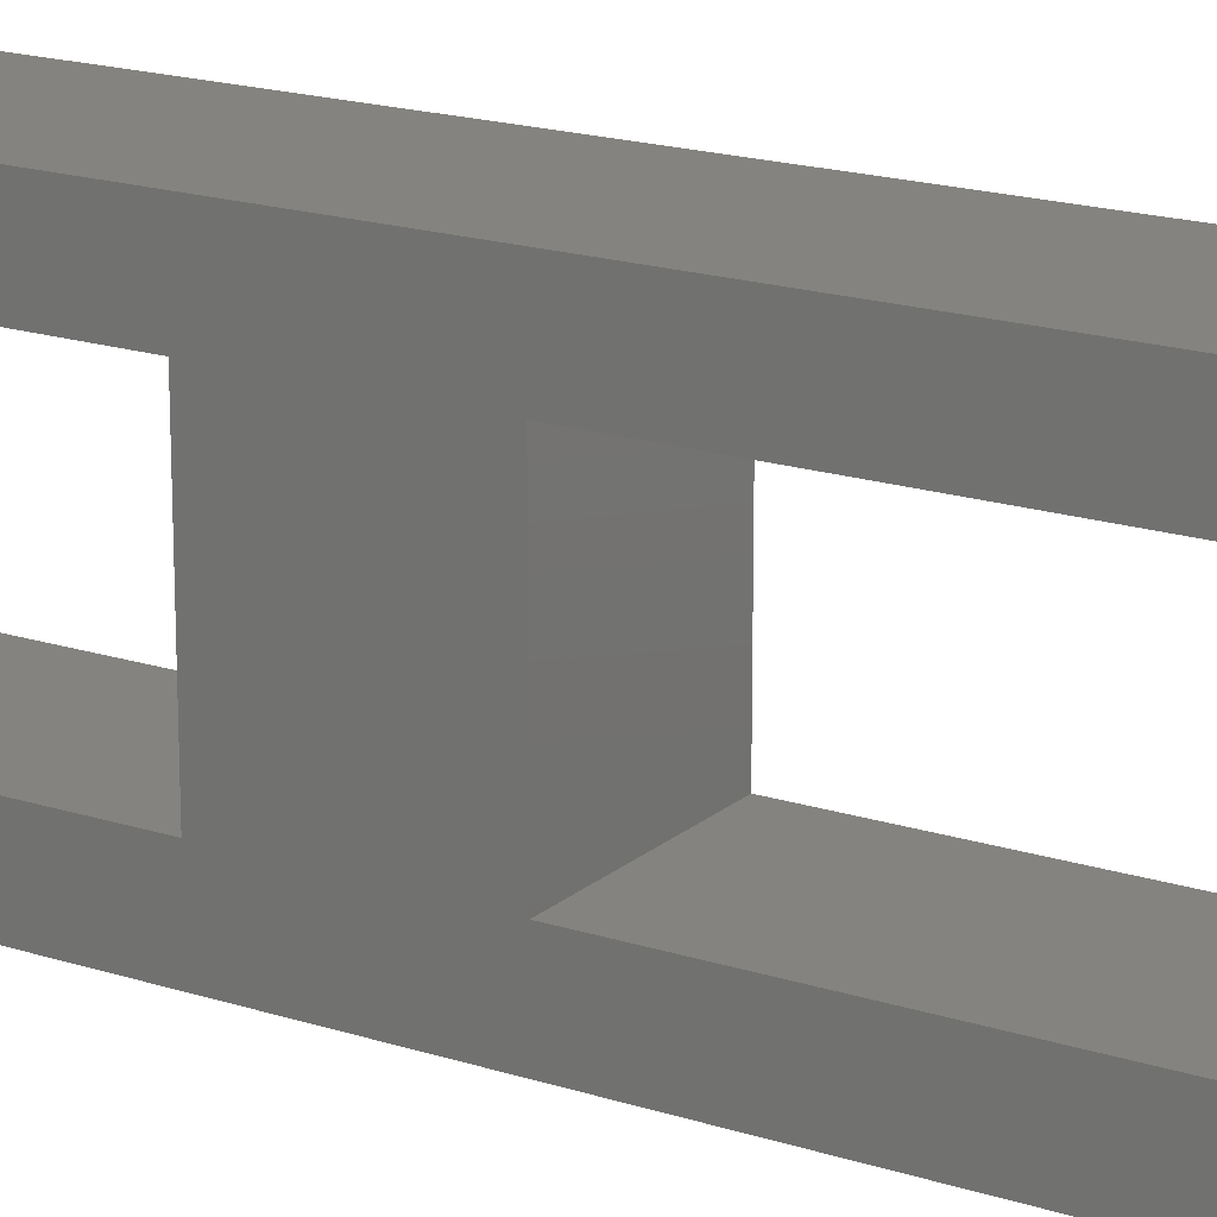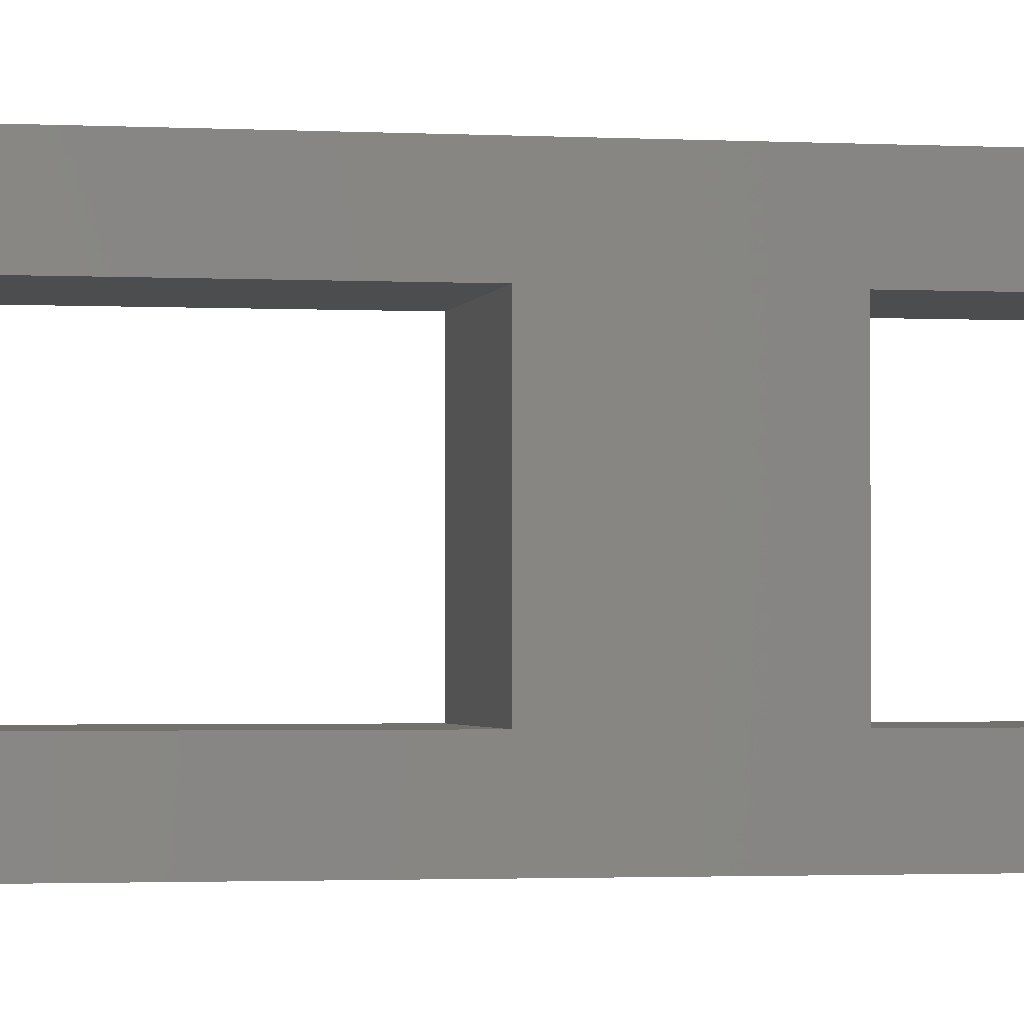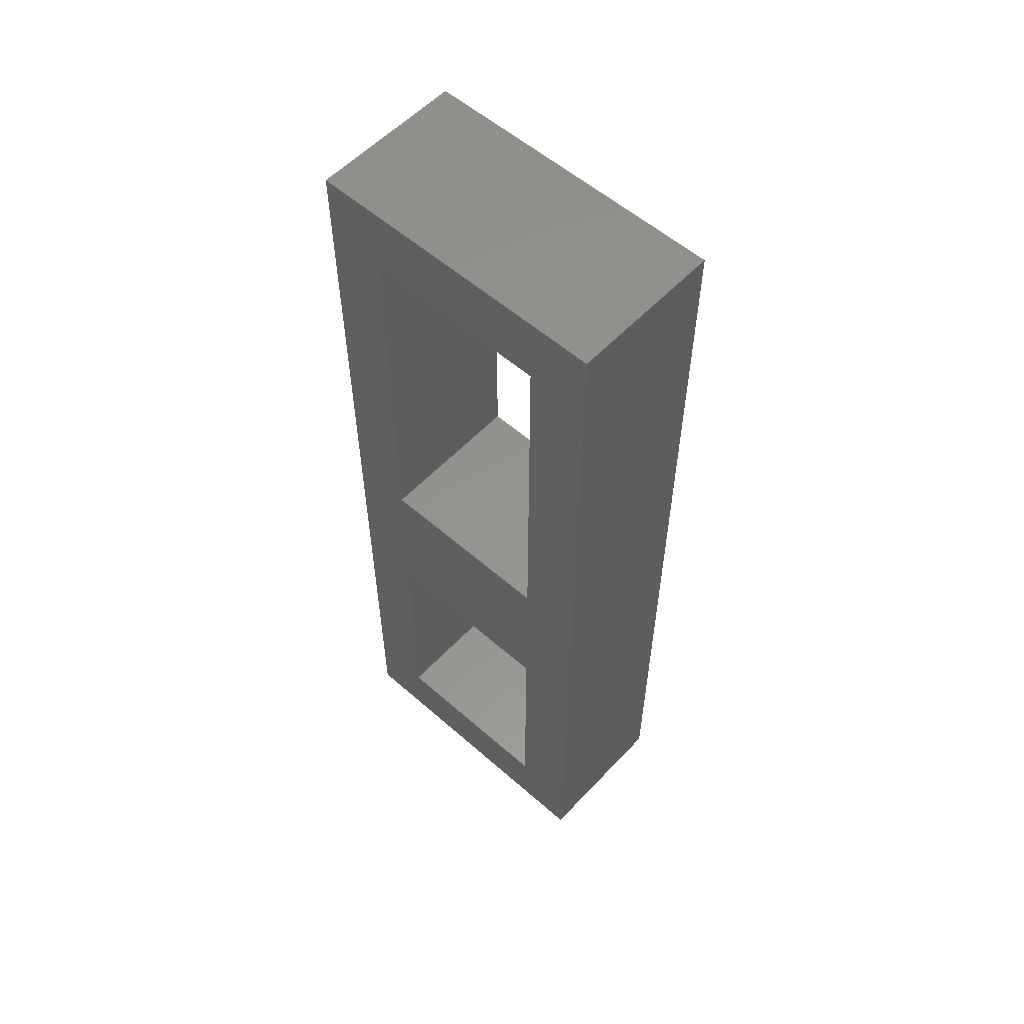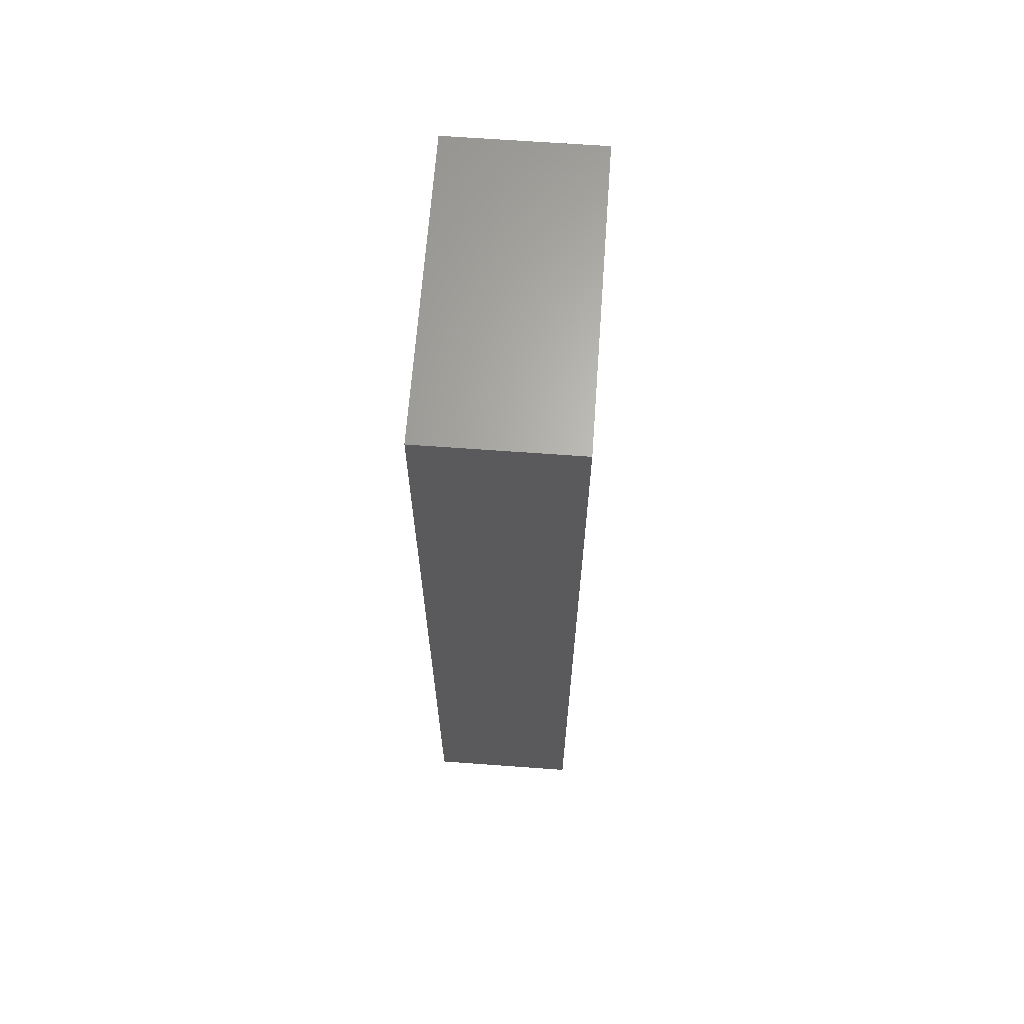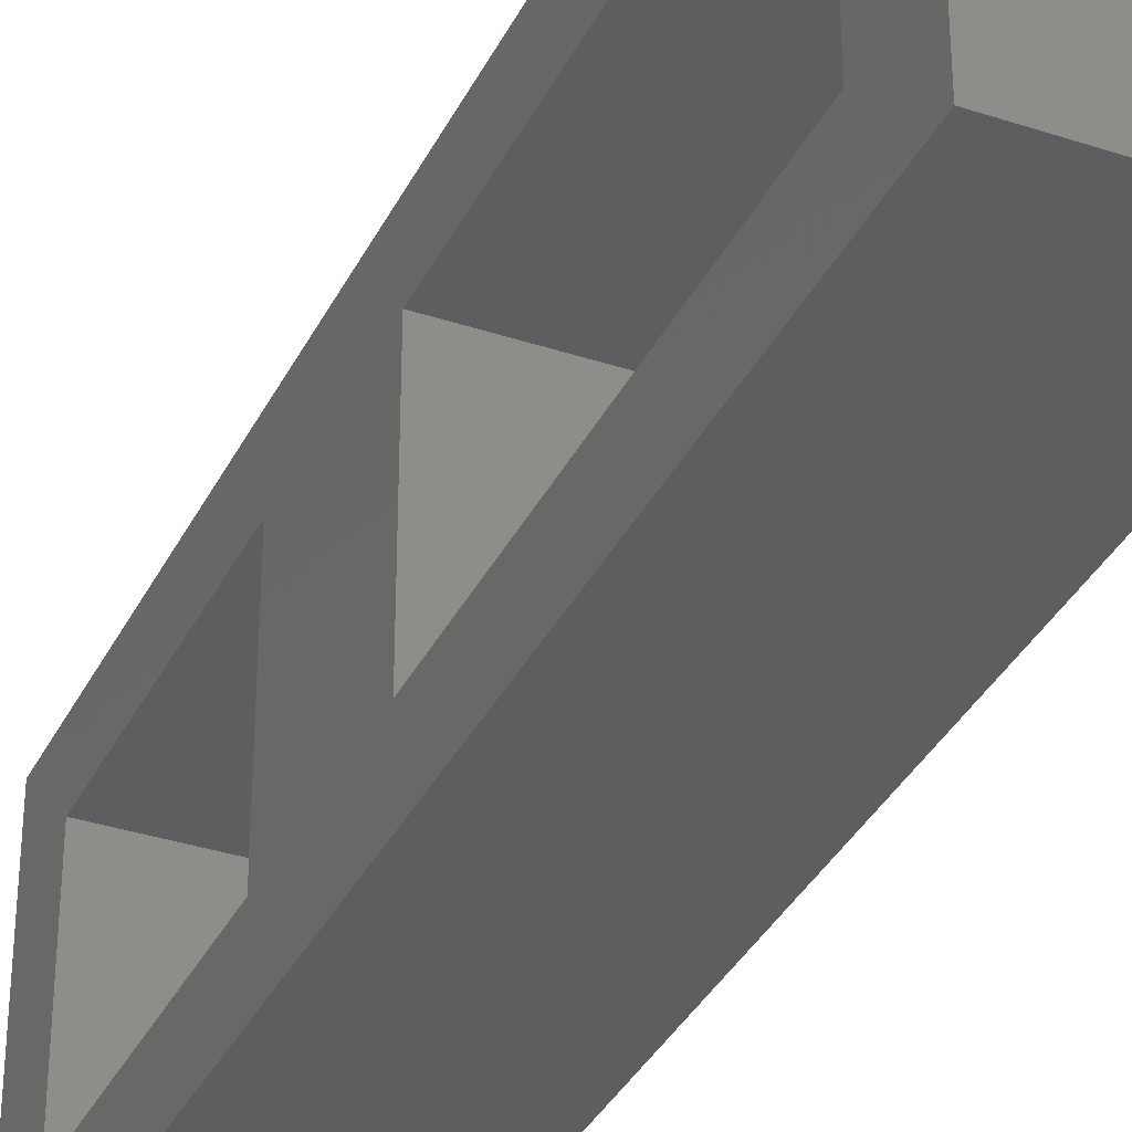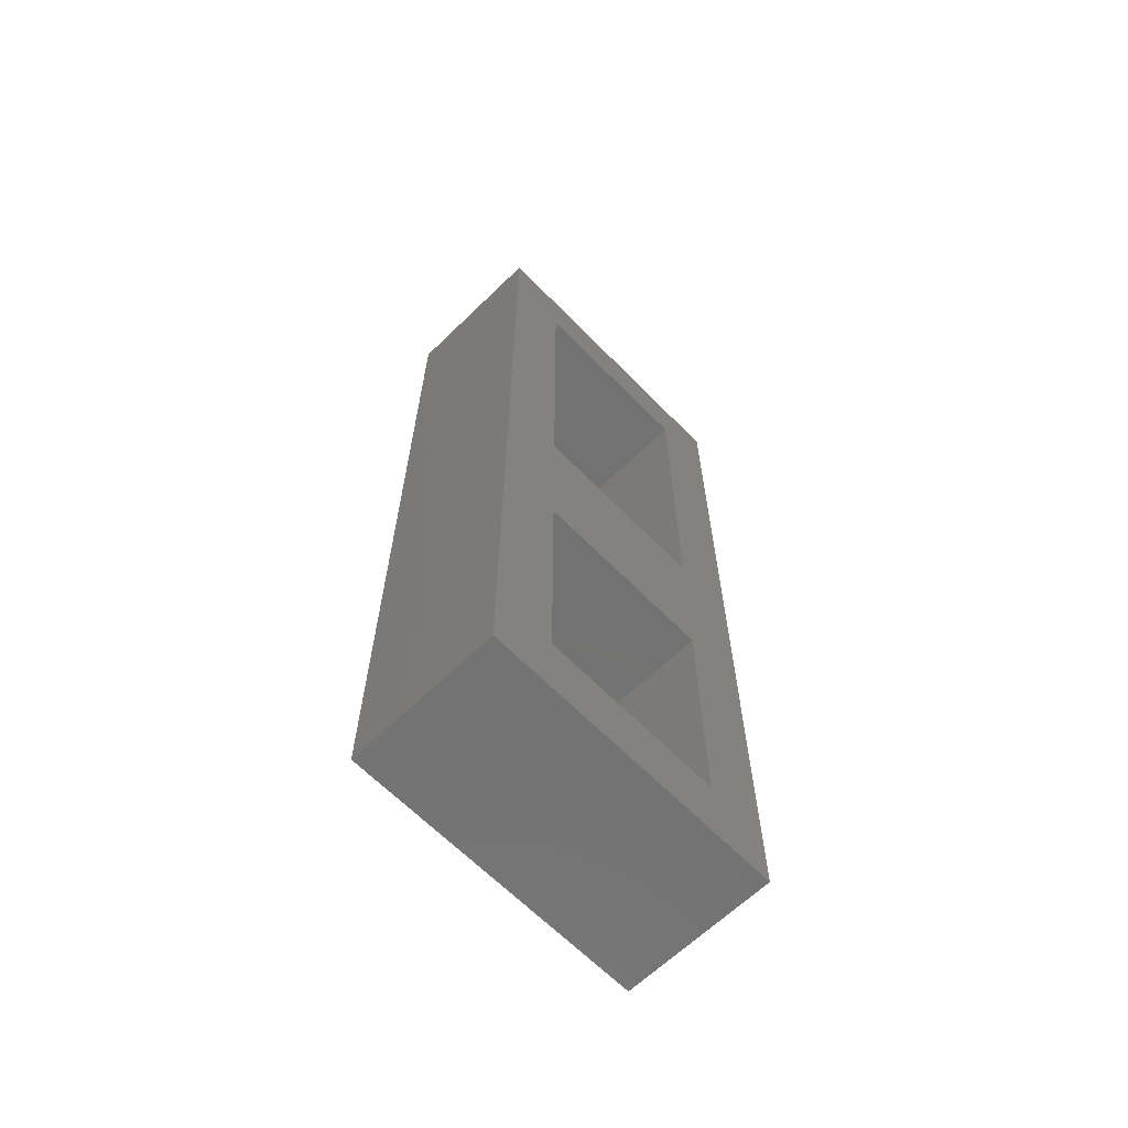
<metadata>
{"format":"stl","ext":"stl","renderer":"f3d","projection":"perspective","resolution":1024,"background":"white","views":[{"elev":18.1,"azim":122.3,"up":"+Z"},{"elev":-1.8,"azim":-101.3,"up":"+Z"},{"elev":56.4,"azim":132.5,"up":"+Y"},{"elev":65.7,"azim":4.2,"up":"+Y"},{"elev":-35.3,"azim":156.3,"up":"+Z"},{"elev":-64.3,"azim":-135.7,"up":"+Y"}]}
</metadata>
<code>
# stl→obj: 32 verts, 68 faces
v 0.00012 -2.5e-06 -3e-05
v 0.00012 8e-05 -5e-05
v 0.00012 -2.5e-05 -5e-05
v 0.00012 -2.5e-05 5e-05
v 0.00012 -2.5e-06 3e-05
v 0.00012 8e-05 -3e-05
v 0.00012 8e-05 5e-05
v 0.00012 8e-05 3e-05
v 0.00017 -2.5e-05 5e-05
v 0.00017 -2.5e-05 -5e-05
v 0.00017 8e-05 -5e-05
v 0.00017 8e-05 5e-05
v 0.00017 -2.5e-06 3e-05
v 0.00017 -2.5e-06 -3e-05
v 0.00017 8e-05 -3e-05
v 0.00017 8e-05 3e-05
v 0.00012 0.00013 -3e-05
v 0.00012 0.00013 -5e-05
v 0.00017 0.00013 -5e-05
v 0.00012 0.00013 3e-05
v 0.00012 0.00013 5e-05
v 0.00017 0.00013 5e-05
v 0.00012 0.000275 5e-05
v 0.00012 0.0002525 3e-05
v 0.00012 0.0002525 -3e-05
v 0.00012 0.000275 -5e-05
v 0.00017 0.000275 -5e-05
v 0.00017 0.00013 3e-05
v 0.00017 0.00013 -3e-05
v 0.00017 0.0002525 -3e-05
v 0.00017 0.0002525 3e-05
v 0.00017 0.000275 5e-05
f 1 2 3
f 4 5 3
f 3 5 1
f 1 6 2
f 4 7 5
f 5 7 8
f 3 9 4
f 10 9 3
f 2 11 3
f 3 11 10
f 7 4 12
f 4 9 12
f 1 5 13
f 14 1 13
f 6 1 15
f 1 14 15
f 8 16 5
f 5 16 13
f 6 17 2
f 2 17 18
f 18 19 2
f 2 19 11
f 8 20 6
f 6 20 17
f 6 16 8
f 15 16 6
f 7 21 8
f 8 21 20
f 21 7 22
f 7 12 22
f 21 23 24
f 25 23 26
f 21 24 20
f 24 23 25
f 25 26 18
f 17 25 18
f 26 27 18
f 18 27 19
f 17 20 28
f 29 17 28
f 25 17 30
f 17 29 30
f 24 31 20
f 20 31 28
f 23 21 32
f 21 22 32
f 25 31 24
f 30 31 25
f 26 23 32
f 27 26 32
f 14 10 11
f 9 10 13
f 10 14 13
f 14 11 15
f 9 13 12
f 13 16 12
f 15 11 29
f 11 19 29
f 16 15 28
f 15 29 28
f 12 16 22
f 16 28 22
f 22 31 32
f 30 27 32
f 22 28 31
f 31 30 32
f 30 19 27
f 29 19 30

</code>
